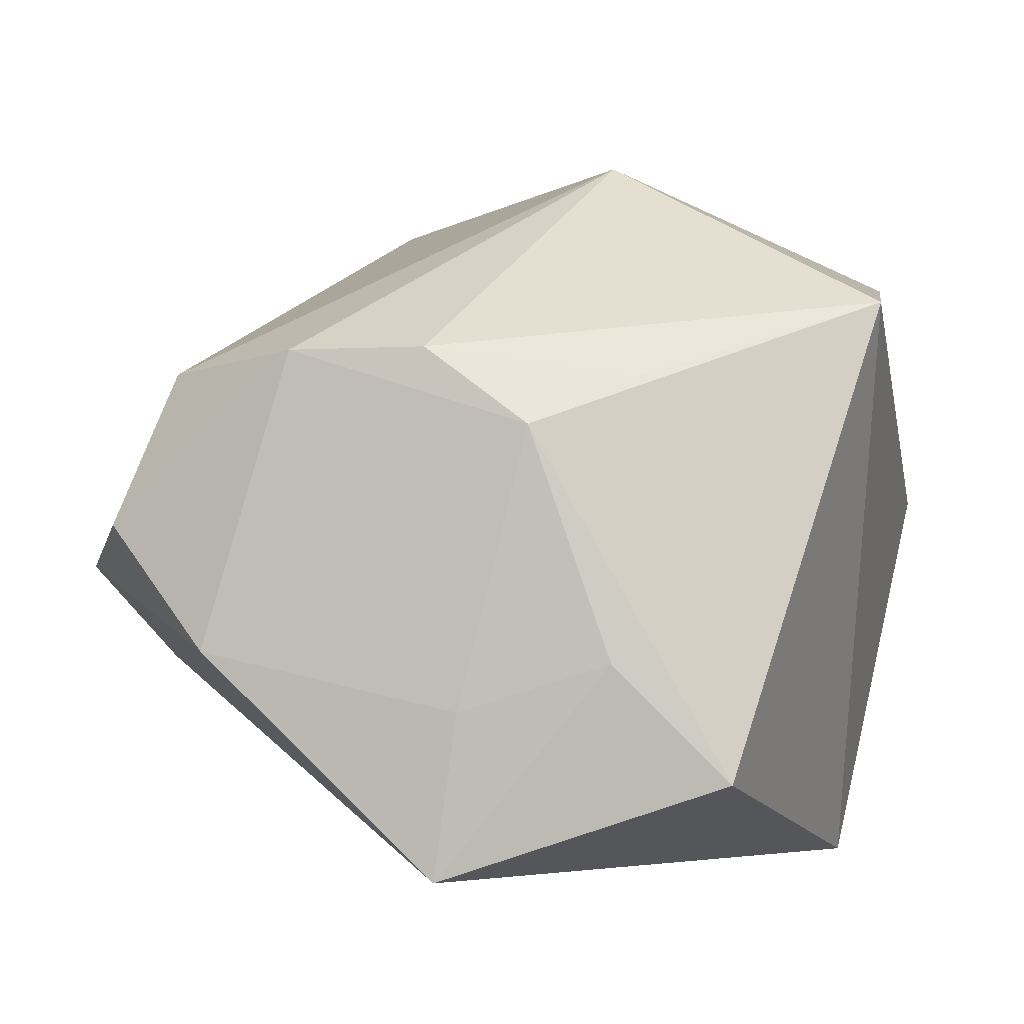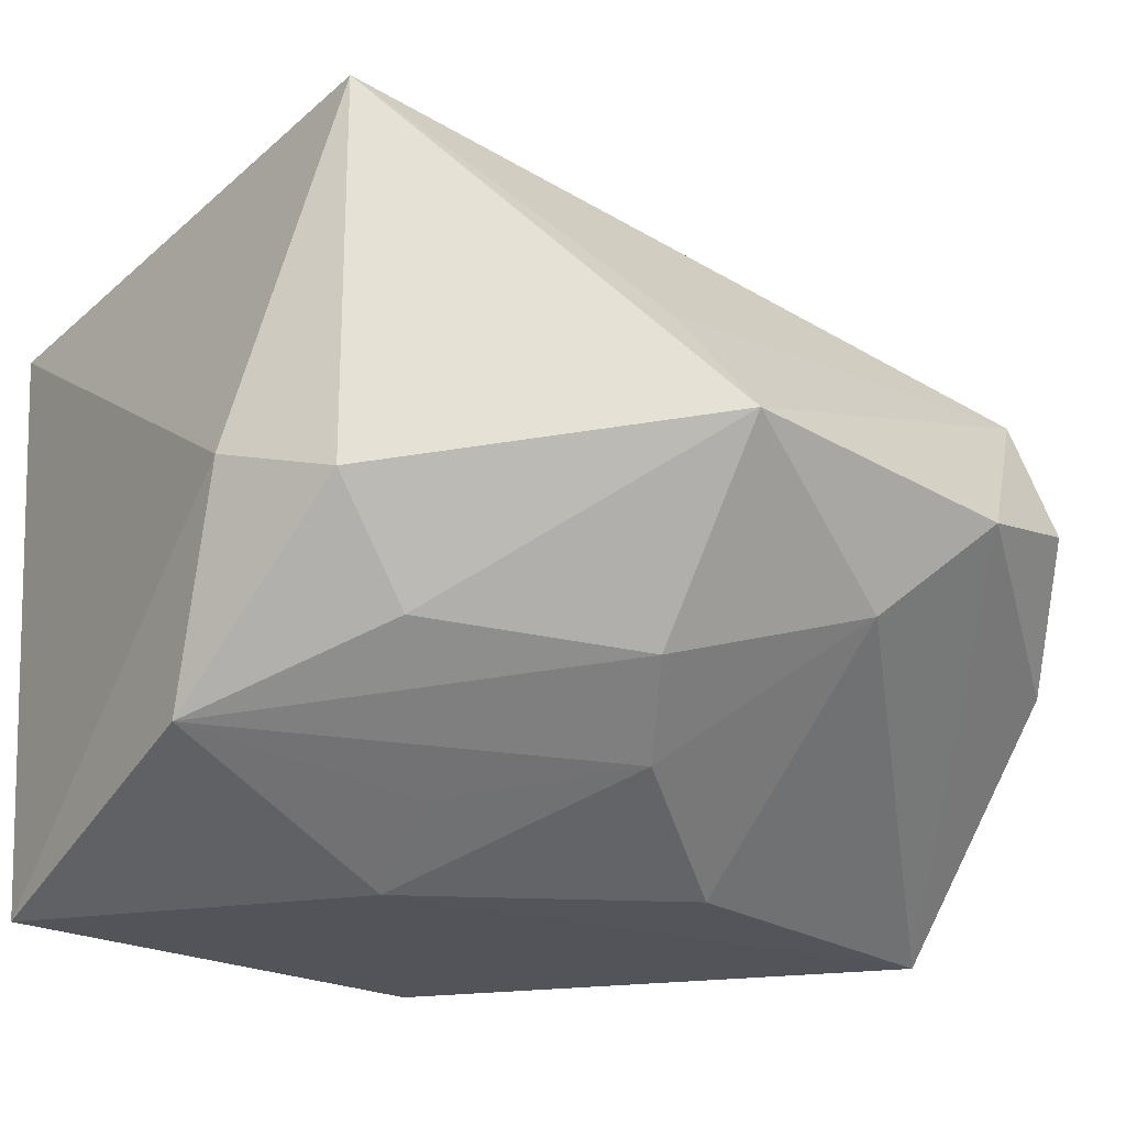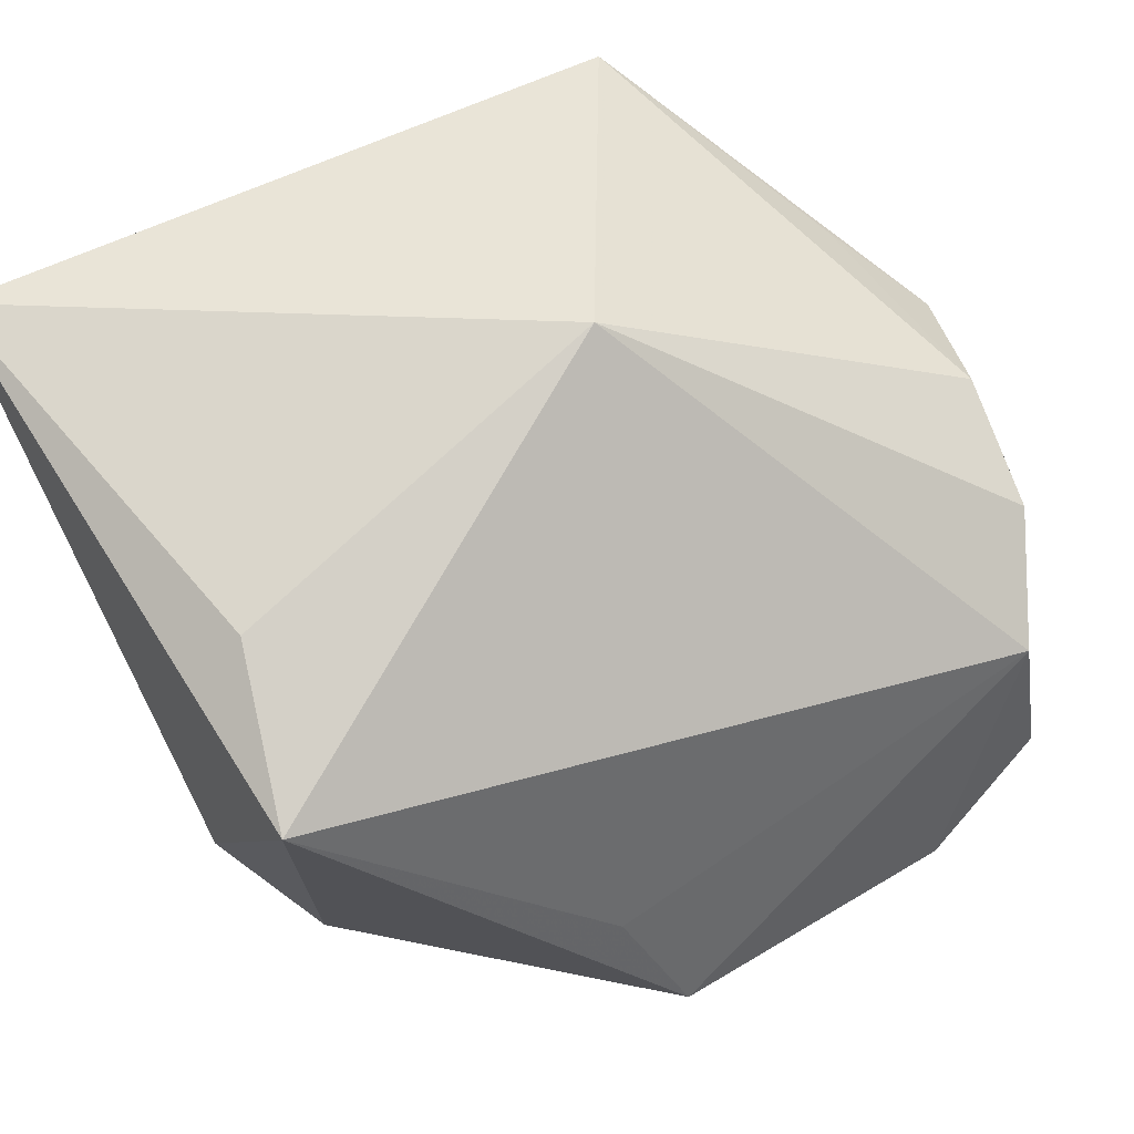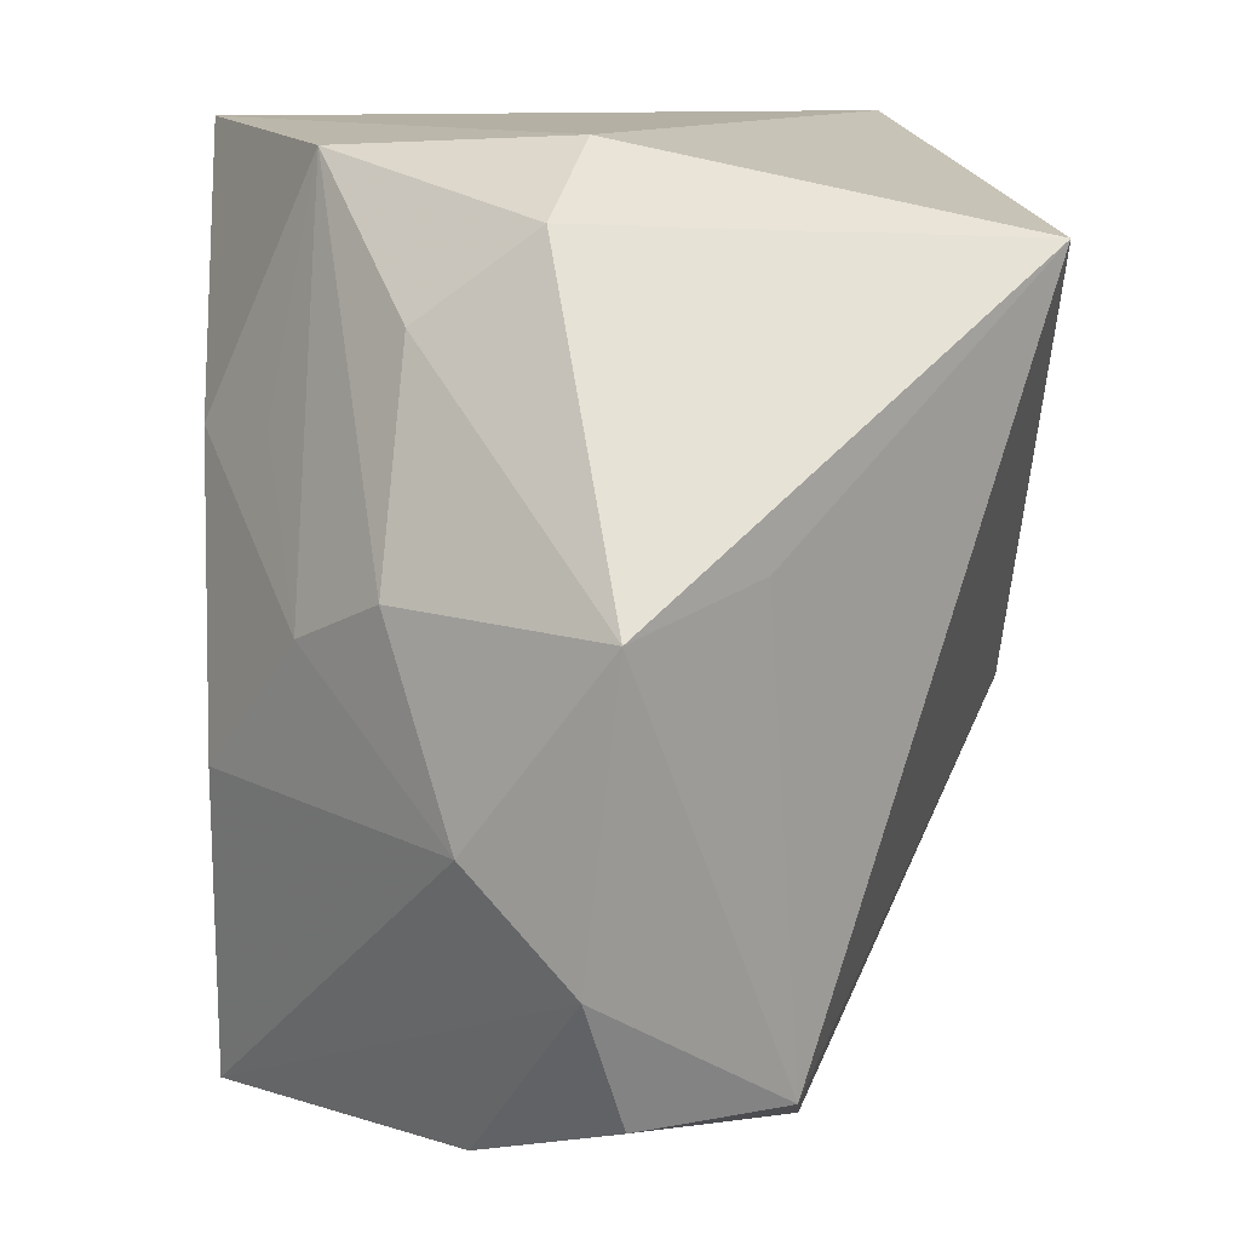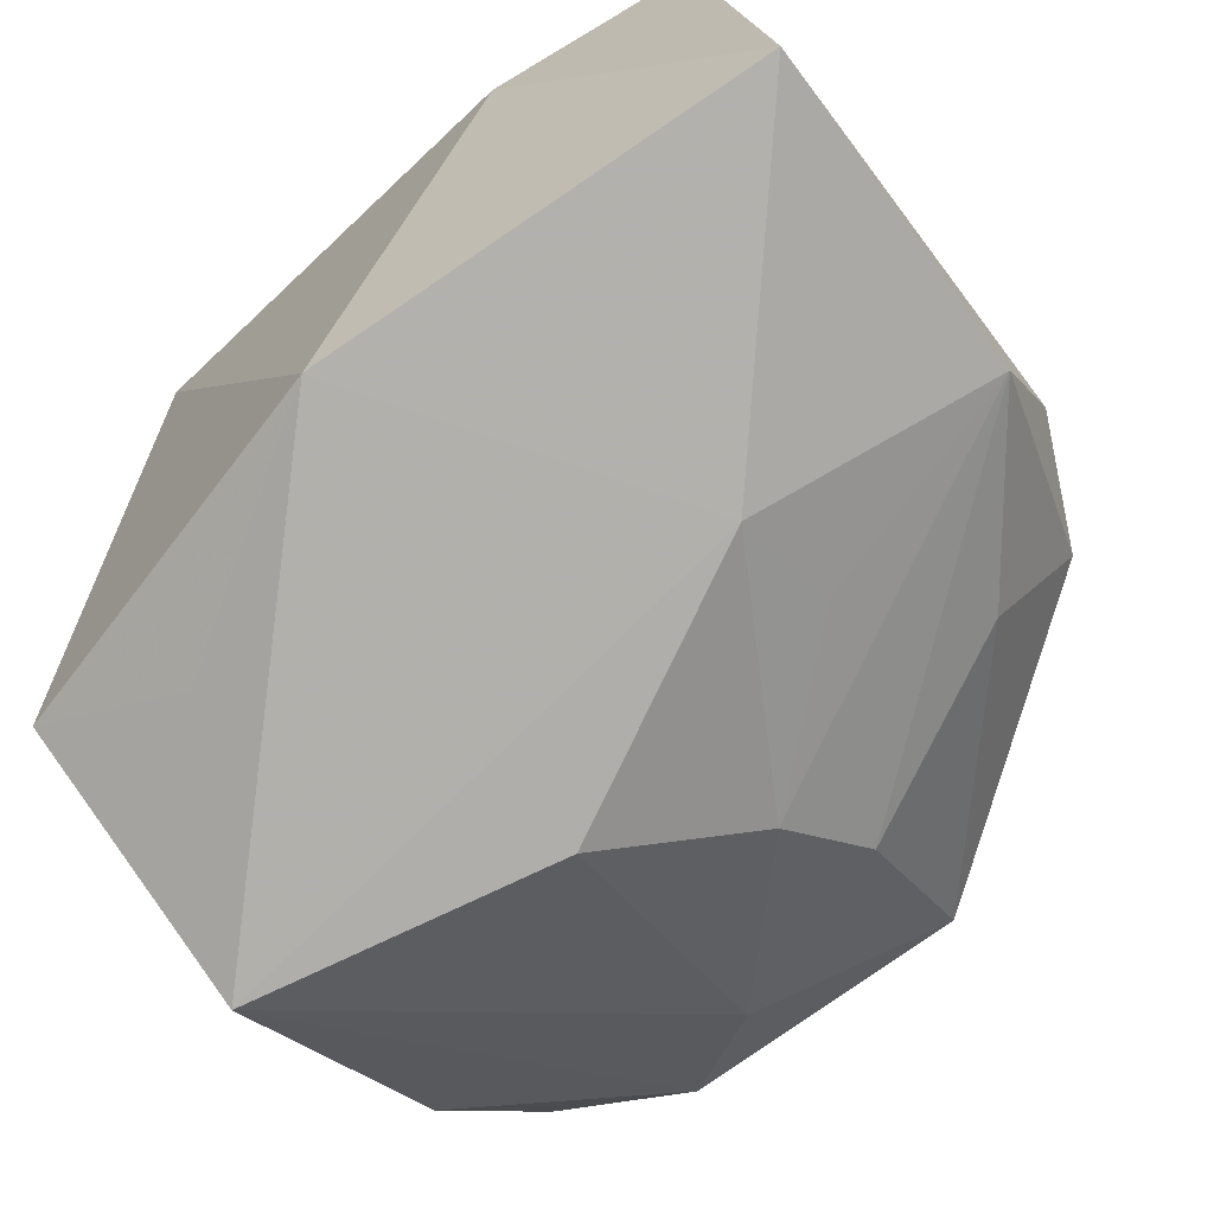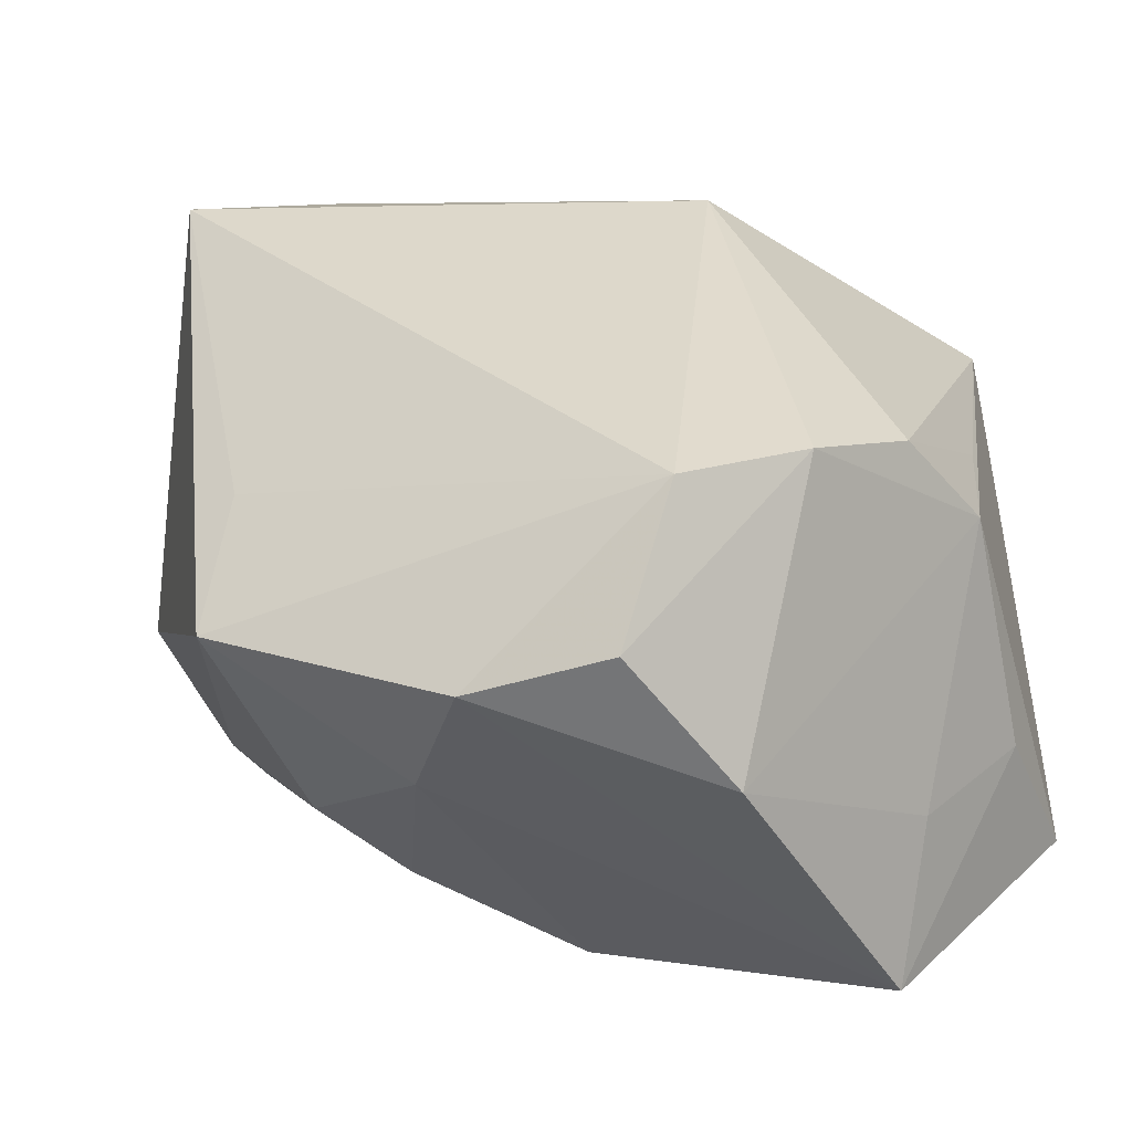
<metadata>
{"format":"obj","ext":"obj","renderer":"f3d","projection":"perspective","resolution":1024,"background":"white","views":[{"elev":-1.8,"azim":8.5,"up":"+Z"},{"elev":-24.0,"azim":-121.9,"up":"+Z"},{"elev":78.5,"azim":-114.7,"up":"+Z"},{"elev":11.5,"azim":-94.5,"up":"+Y"},{"elev":-78.7,"azim":129.0,"up":"+Z"},{"elev":6.2,"azim":-50.0,"up":"+Z"}]}
</metadata>
<code>
v 0.02195 -0.01528 0.01358
v 0.0064 -0.02825 -0.008681
v -0.01696 0.02142 -0.003698
v -0.02544 0.005014 0.006571
v 0.001562 -0.02848 0.005303
v -0.004229 -0.0273 -0.02162
v -0.002736 -0.02796 -0.01157
v -0.0306 0.002771 -0.001007
v -0.003704 0.01795 0.02379
v -0.01571 0.0002448 -0.01665
v -0.004323 0.02468 -0.01515
v -0.004751 -0.02763 0.01
v -0.01861 -0.02653 -0.008075
v -0.02881 -0.01523 -0.002846
v -0.02509 -0.02336 -0.0003714
v 0.009885 -0.01834 -0.0198
v -0.01308 -0.02702 0.009975
v -0.01465 0.02032 0.02327
v -0.02518 -0.008929 -0.008814
v 0.02379 0.01215 0.001939
v -0.009801 0.02544 -0.001037
v -0.02111 0.003065 -0.0123
v 0.01334 -0.02716 -0.0157
v 0.0189 -0.002997 -0.02168
v 0.004256 -0.006702 0.02379
v -0.007364 0.01008 -0.01805
v 0.01644 0.02544 -0.02158
v 0.007615 -0.02418 0.008379
v -0.01541 0.01612 -0.01075
v 0.02181 0.02544 0.0191
v -0.0007145 0.009349 -0.02176
v -0.0209 -0.02362 0.008863
v -0.008988 -0.008028 -0.02155
f 1 30 25
f 31 11 27
f 14 32 8
f 23 1 5
f 31 10 26
f 26 11 31
f 10 11 26
f 8 32 4
f 31 27 24
f 24 1 23
f 15 14 13
f 32 14 15
f 19 14 8
f 7 5 13
f 12 1 25
f 8 4 18
f 18 4 32
f 18 32 25
f 30 1 20
f 1 24 20
f 20 27 30
f 20 24 27
f 22 19 8
f 10 19 22
f 8 29 22
f 22 11 10
f 22 29 11
f 13 14 6
f 14 19 6
f 31 24 6
f 6 7 13
f 23 5 2
f 5 7 2
f 2 6 23
f 7 6 2
f 25 32 17
f 17 12 25
f 17 15 13
f 32 15 17
f 13 5 17
f 5 12 17
f 28 5 1
f 1 12 28
f 28 12 5
f 11 29 3
f 3 29 8
f 8 18 3
f 30 18 9
f 25 30 9
f 9 18 25
f 33 19 10
f 33 6 19
f 33 10 31
f 31 6 33
f 16 24 23
f 23 6 16
f 16 6 24
f 11 3 21
f 21 3 18
f 21 18 30
f 30 27 21
f 21 27 11

</code>
